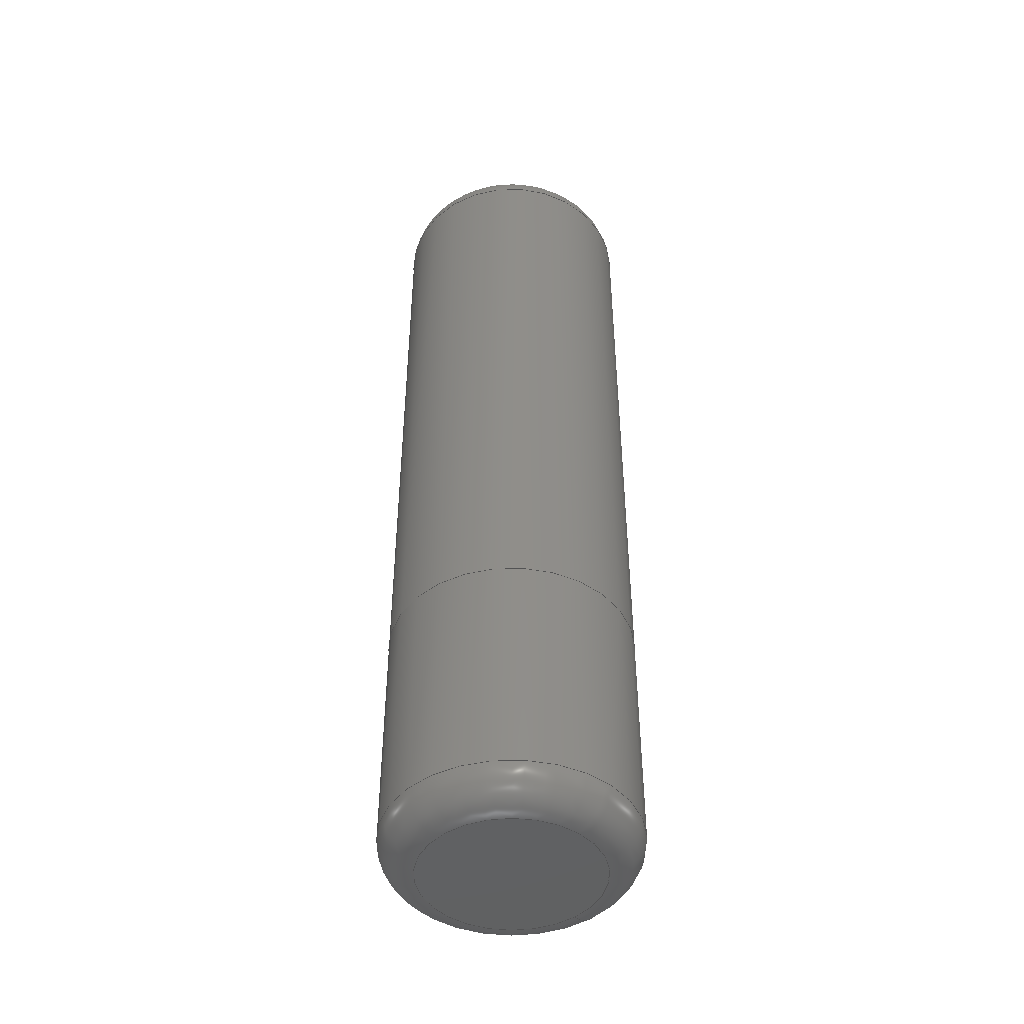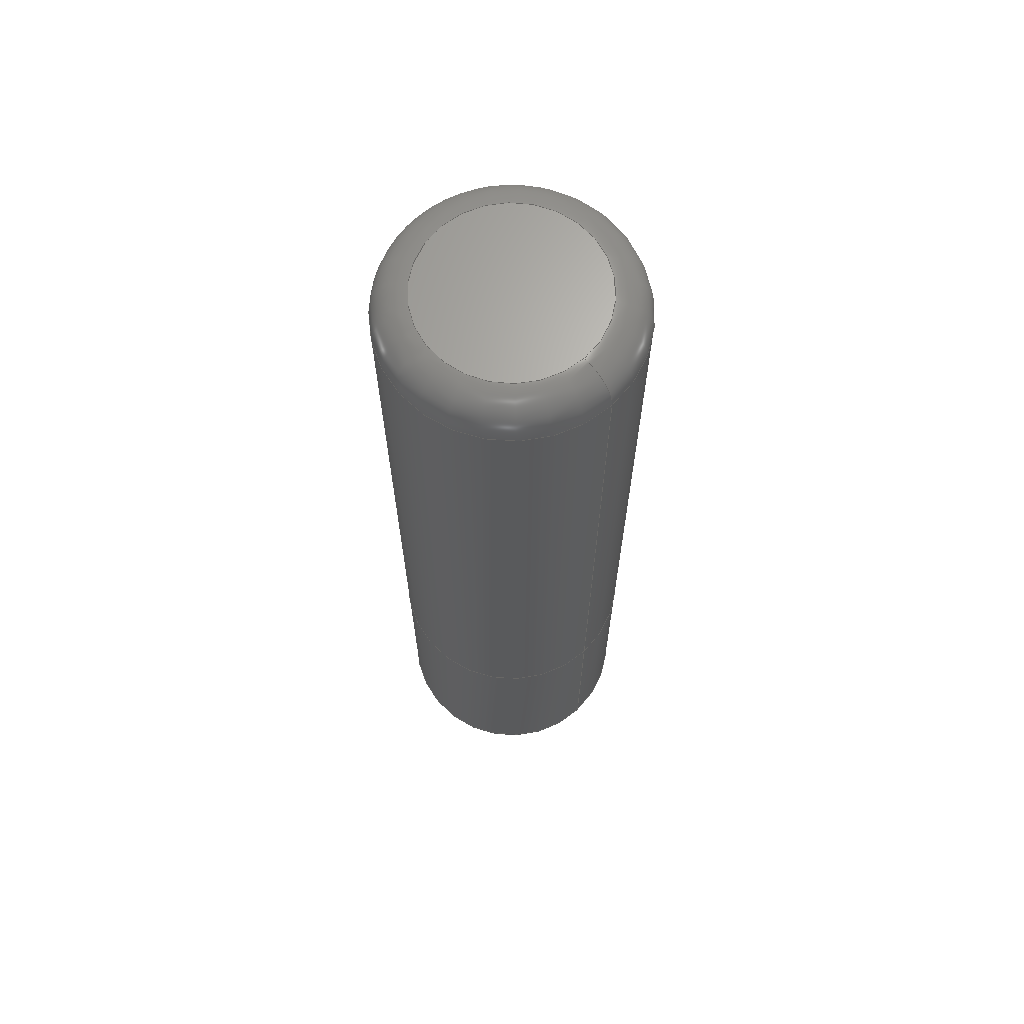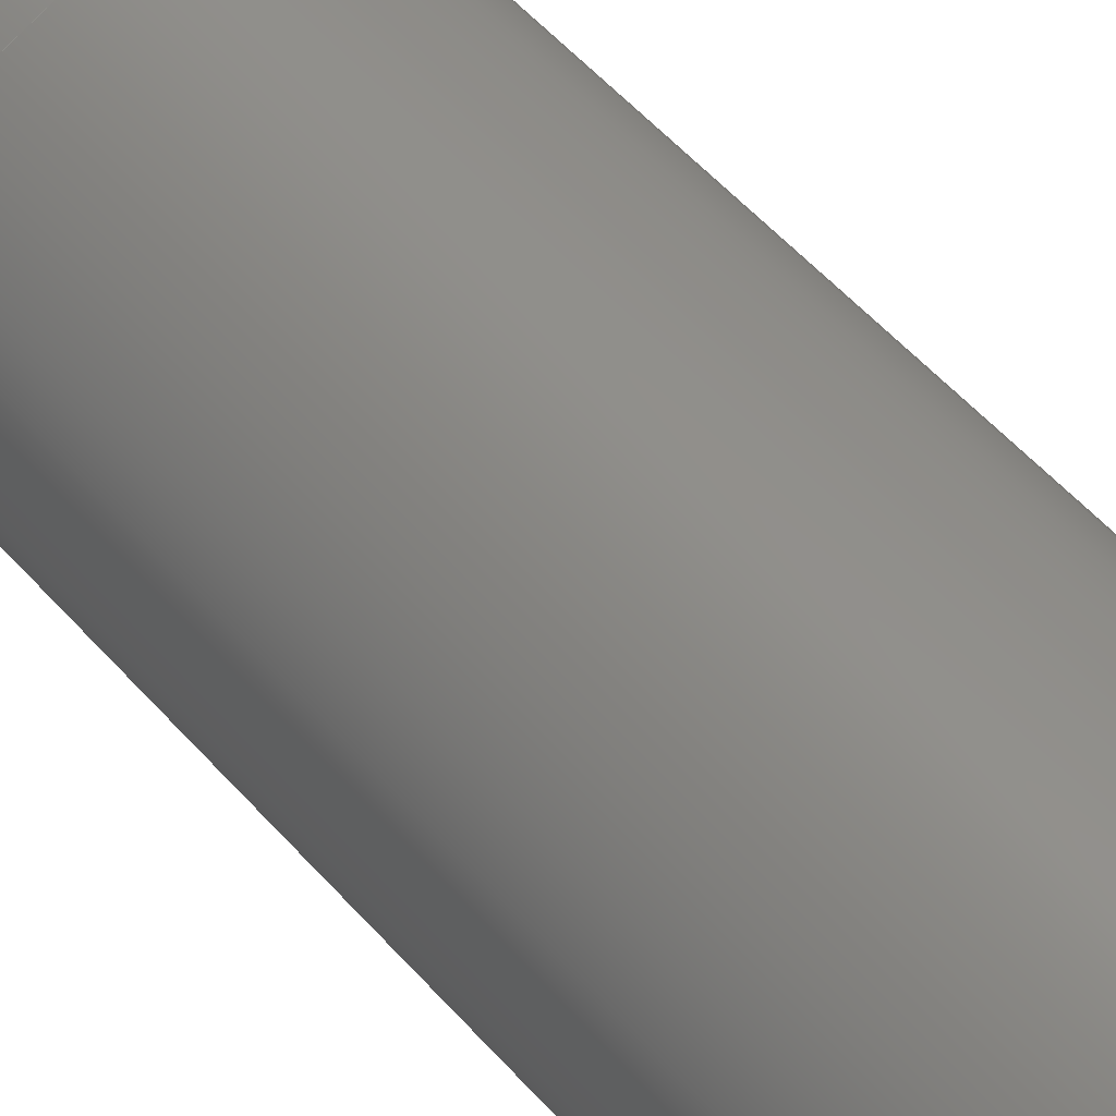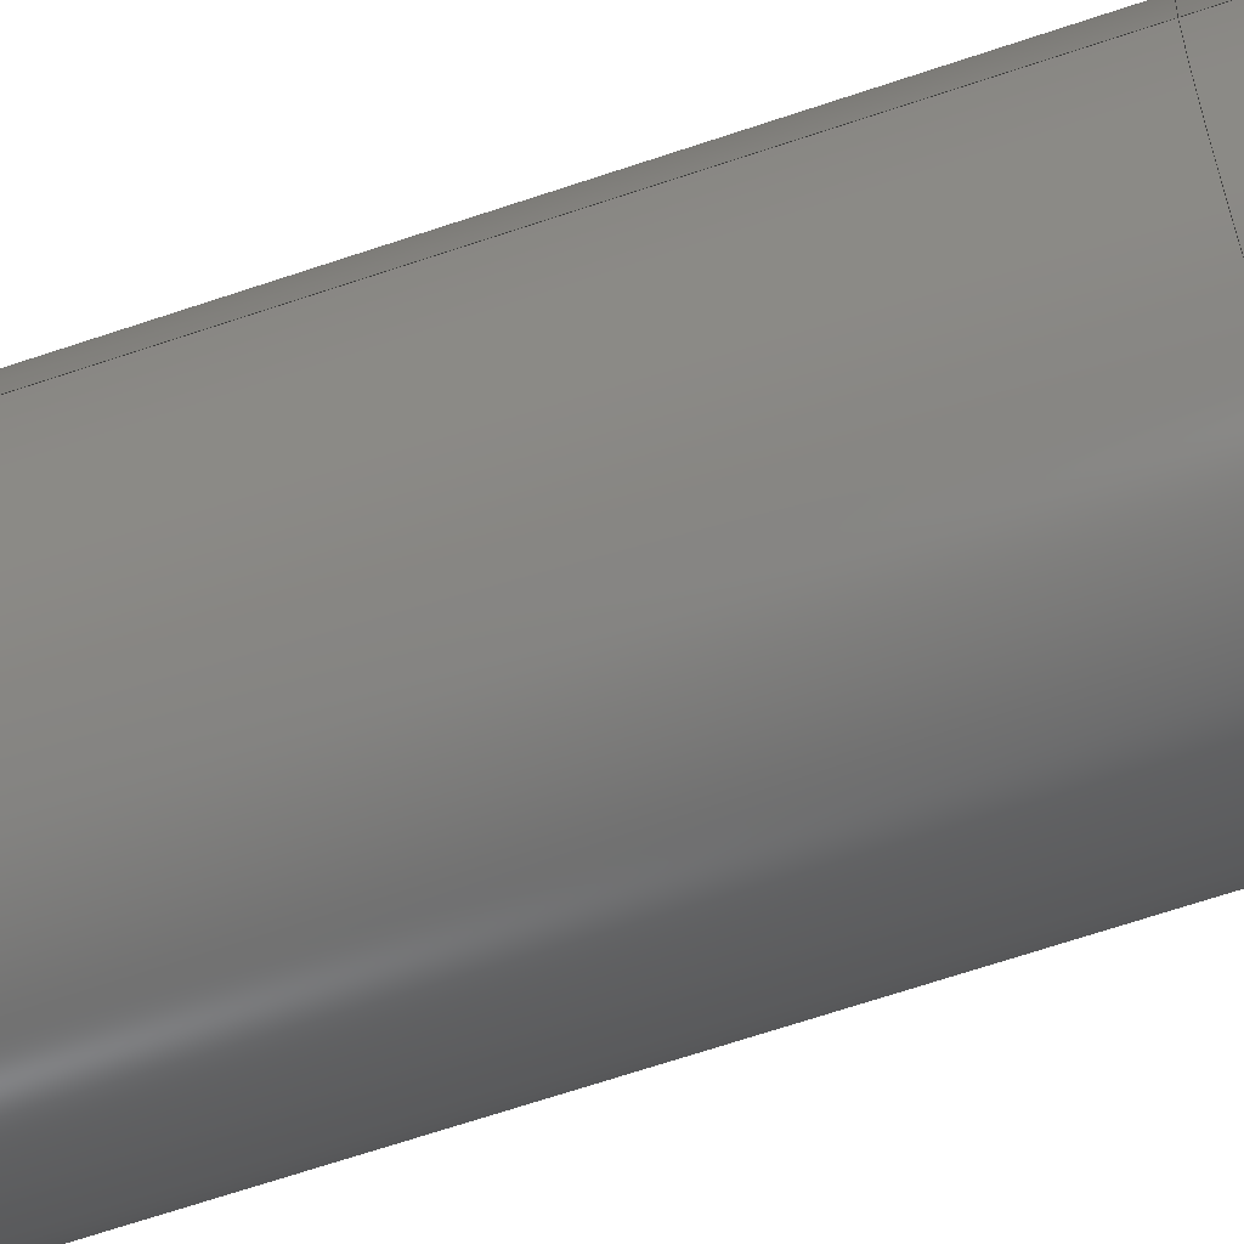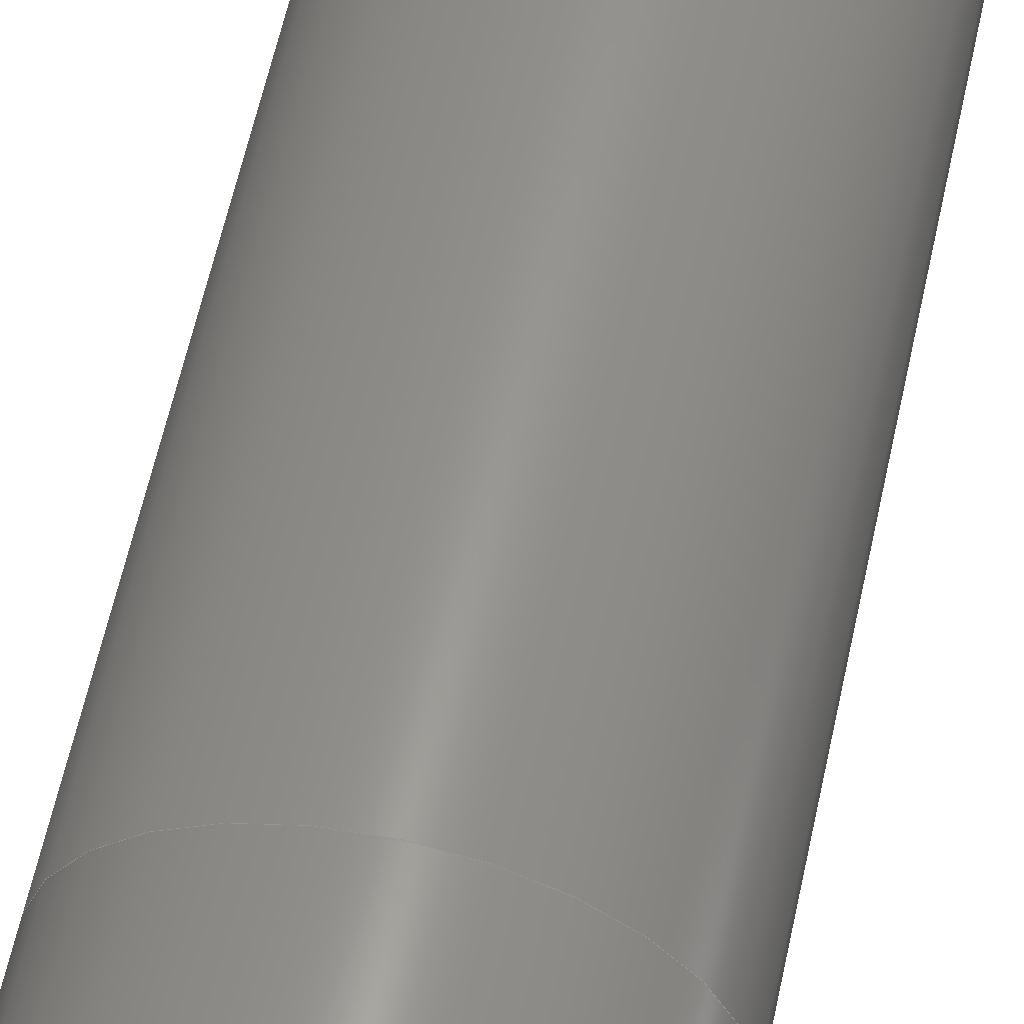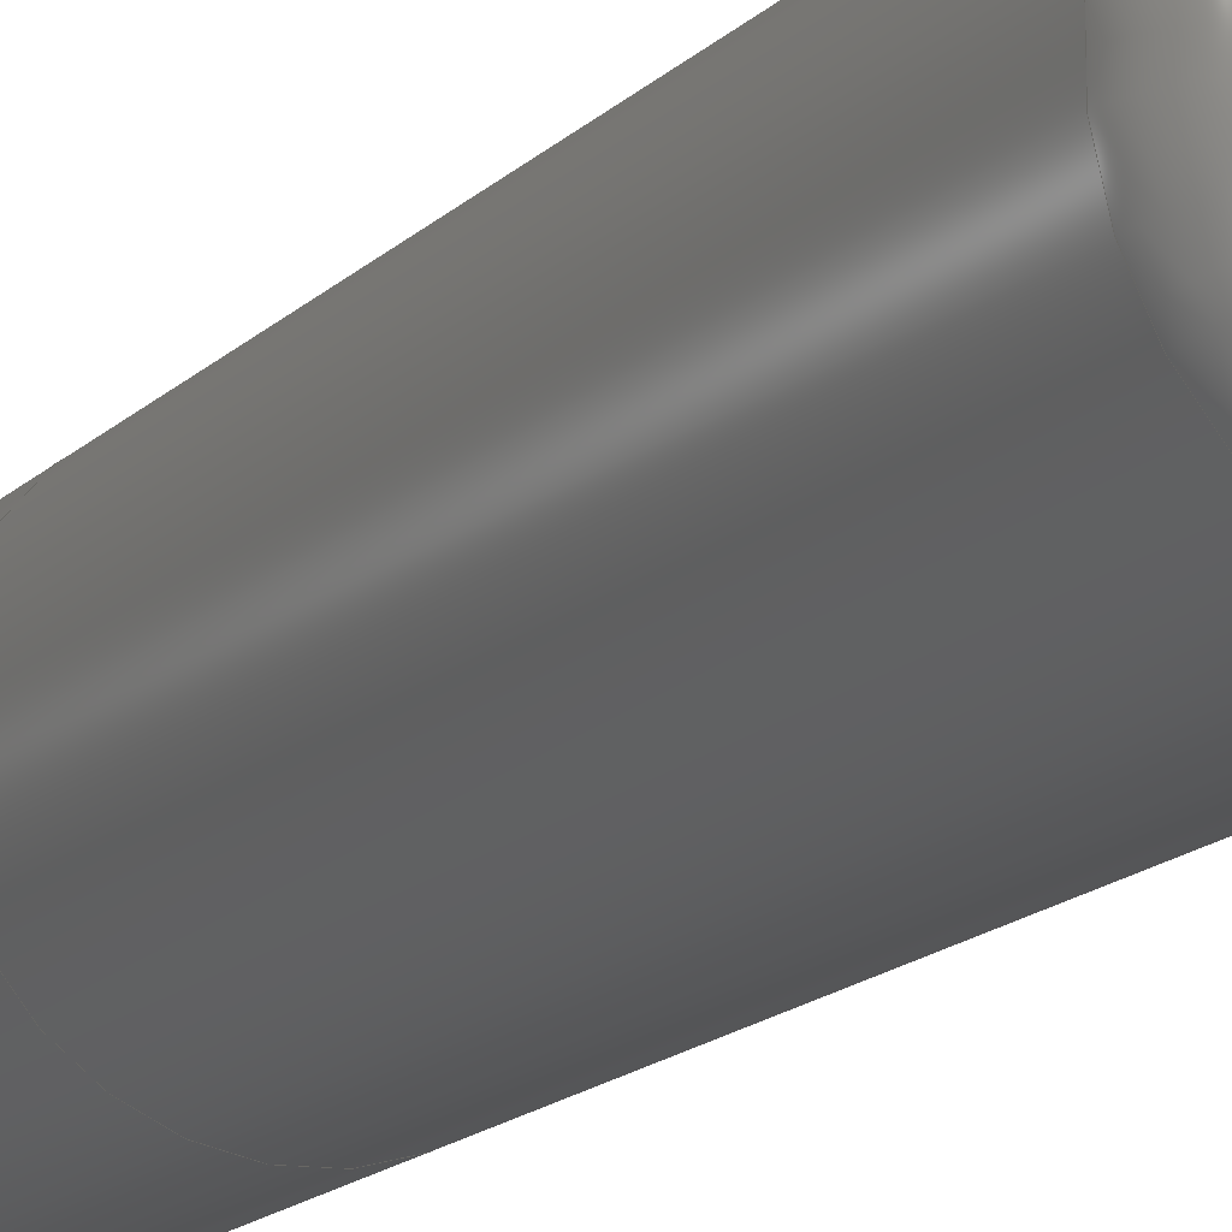
<metadata>
{"format":"step","ext":"stp","renderer":"f3d","projection":"perspective","resolution":1024,"background":"white","views":[{"elev":-45.5,"azim":131.4,"up":"+Y"},{"elev":66.5,"azim":-133.2,"up":"+Y"},{"elev":50.5,"azim":141.0,"up":"+Z"},{"elev":-64.6,"azim":-71.0,"up":"+Z"},{"elev":57.0,"azim":11.8,"up":"+Z"},{"elev":-16.8,"azim":150.5,"up":"+Z"}]}
</metadata>
<code>
ISO-10303-21;
DATA;
#1=MECHANICAL_DESIGN_GEOMETRIC_PRESENTATION_REPRESENTATION('',(#56,#57,
#58,#59,#60,#61,#62),#126);
#2=SHAPE_REPRESENTATION_RELATIONSHIP('SRR','None',#135,#3);
#3=ADVANCED_BREP_SHAPE_REPRESENTATION($,(#4),#125);
#4=MANIFOLD_SOLID_BREP('Solid1',#69);
#5=PLANE('',#78);
#6=PLANE('',#81);
#7=TOROIDAL_SURFACE('',#74,5,2);
#8=TOROIDAL_SURFACE('',#79,5,2);
#9=FACE_BOUND('',#20,.T.);
#10=FACE_BOUND('',#22,.T.);
#11=FACE_BOUND('',#24,.T.);
#12=FACE_BOUND('',#27,.T.);
#13=FACE_OUTER_BOUND('',#19,.T.);
#14=FACE_OUTER_BOUND('',#21,.T.);
#15=FACE_OUTER_BOUND('',#23,.T.);
#16=FACE_OUTER_BOUND('',#25,.T.);
#17=FACE_OUTER_BOUND('',#26,.T.);
#18=FACE_OUTER_BOUND('',#28,.T.);
#19=EDGE_LOOP('',(#44));
#20=EDGE_LOOP('',(#45));
#21=EDGE_LOOP('',(#46));
#22=EDGE_LOOP('',(#47));
#23=EDGE_LOOP('',(#48));
#24=EDGE_LOOP('',(#49));
#25=EDGE_LOOP('',(#50));
#26=EDGE_LOOP('',(#51));
#27=EDGE_LOOP('',(#52));
#28=EDGE_LOOP('',(#53));
#29=CIRCLE('',#72,7);
#30=CIRCLE('',#73,7);
#31=CIRCLE('',#75,7);
#32=CIRCLE('',#76,5);
#33=CIRCLE('',#80,5);
#34=VERTEX_POINT('',#108);
#35=VERTEX_POINT('',#110);
#36=VERTEX_POINT('',#113);
#37=VERTEX_POINT('',#115);
#38=VERTEX_POINT('',#120);
#39=EDGE_CURVE('',#34,#34,#29,.T.);
#40=EDGE_CURVE('',#35,#35,#30,.T.);
#41=EDGE_CURVE('',#36,#36,#31,.T.);
#42=EDGE_CURVE('',#37,#37,#32,.T.);
#43=EDGE_CURVE('',#38,#38,#33,.T.);
#44=ORIENTED_EDGE('',*,*,#39,.F.);
#45=ORIENTED_EDGE('',*,*,#40,.F.);
#46=ORIENTED_EDGE('',*,*,#41,.T.);
#47=ORIENTED_EDGE('',*,*,#42,.T.);
#48=ORIENTED_EDGE('',*,*,#40,.T.);
#49=ORIENTED_EDGE('',*,*,#41,.F.);
#50=ORIENTED_EDGE('',*,*,#42,.F.);
#51=ORIENTED_EDGE('',*,*,#39,.T.);
#52=ORIENTED_EDGE('',*,*,#43,.T.);
#53=ORIENTED_EDGE('',*,*,#43,.F.);
#54=CYLINDRICAL_SURFACE('',#71,7);
#55=CYLINDRICAL_SURFACE('',#77,7);
#56=STYLED_ITEM('',(#145),#63);
#57=STYLED_ITEM('',(#146),#64);
#58=STYLED_ITEM('',(#146),#65);
#59=STYLED_ITEM('',(#146),#66);
#60=STYLED_ITEM('',(#145),#67);
#61=STYLED_ITEM('',(#145),#68);
#62=STYLED_ITEM('',(#144),#4);
#63=ADVANCED_FACE('',(#13,#9),#54,.T.);
#64=ADVANCED_FACE('',(#14,#10),#7,.T.);
#65=ADVANCED_FACE('',(#15,#11),#55,.T.);
#66=ADVANCED_FACE('',(#16),#5,.T.);
#67=ADVANCED_FACE('',(#17,#12),#8,.T.);
#68=ADVANCED_FACE('',(#18),#6,.F.);
#69=CLOSED_SHELL('',(#63,#64,#65,#66,#67,#68));
#70=AXIS2_PLACEMENT_3D('placement',#106,#82,#83);
#71=AXIS2_PLACEMENT_3D('',#107,#84,#85);
#72=AXIS2_PLACEMENT_3D('',#109,#86,#87);
#73=AXIS2_PLACEMENT_3D('',#111,#88,#89);
#74=AXIS2_PLACEMENT_3D('',#112,#90,#91);
#75=AXIS2_PLACEMENT_3D('',#114,#92,#93);
#76=AXIS2_PLACEMENT_3D('',#116,#94,#95);
#77=AXIS2_PLACEMENT_3D('',#117,#96,#97);
#78=AXIS2_PLACEMENT_3D('',#118,#98,#99);
#79=AXIS2_PLACEMENT_3D('',#119,#100,#101);
#80=AXIS2_PLACEMENT_3D('',#121,#102,#103);
#81=AXIS2_PLACEMENT_3D('',#122,#104,#105);
#82=DIRECTION('axis',(0,0,1));
#83=DIRECTION('refdir',(1,0,0));
#84=DIRECTION('center_axis',(0,1,0));
#85=DIRECTION('ref_axis',(1,0,0));
#86=DIRECTION('center_axis',(0,-1,0));
#87=DIRECTION('ref_axis',(1,0,0));
#88=DIRECTION('center_axis',(0,1,0));
#89=DIRECTION('ref_axis',(1,0,0));
#90=DIRECTION('center_axis',(0,1,0));
#91=DIRECTION('ref_axis',(0,0,1));
#92=DIRECTION('center_axis',(0,1,0));
#93=DIRECTION('ref_axis',(1,0,0));
#94=DIRECTION('center_axis',(0,-1,0));
#95=DIRECTION('ref_axis',(1,0,0));
#96=DIRECTION('center_axis',(0,1,0));
#97=DIRECTION('ref_axis',(1,0,0));
#98=DIRECTION('center_axis',(0,1,0));
#99=DIRECTION('ref_axis',(0,0,1));
#100=DIRECTION('center_axis',(0,-1,0));
#101=DIRECTION('ref_axis',(0,0,-1));
#102=DIRECTION('center_axis',(0,1,0));
#103=DIRECTION('ref_axis',(1,0,0));
#104=DIRECTION('center_axis',(0,1,0));
#105=DIRECTION('ref_axis',(0,0,1));
#106=CARTESIAN_POINT('',(0,0,0));
#107=CARTESIAN_POINT('Origin',(0,0,0));
#108=CARTESIAN_POINT('',(-7,2,-8.573e-16));
#109=CARTESIAN_POINT('Origin',(0,2,0));
#110=CARTESIAN_POINT('',(-7,15,8.573e-16));
#111=CARTESIAN_POINT('Origin',(0,15,0));
#112=CARTESIAN_POINT('Origin',(0,51,0));
#113=CARTESIAN_POINT('',(-7,51,8.573e-16));
#114=CARTESIAN_POINT('Origin',(0,51,0));
#115=CARTESIAN_POINT('',(-5,53,-6.123e-16));
#116=CARTESIAN_POINT('Origin',(0,53,0));
#117=CARTESIAN_POINT('Origin',(0,0,0));
#118=CARTESIAN_POINT('Origin',(3.358e-16,53,1.322e-16));
#119=CARTESIAN_POINT('Origin',(0,2,0));
#120=CARTESIAN_POINT('',(-5,0,6.123e-16));
#121=CARTESIAN_POINT('Origin',(0,0,0));
#122=CARTESIAN_POINT('Origin',(3.358e-16,0,1.322e-16));
#123=UNCERTAINTY_MEASURE_WITH_UNIT(LENGTH_MEASURE(0.01),#127,
'DISTANCE_ACCURACY_VALUE',
'Maximum model space distance between geometric entities at asserted c
onnectivities');
#124=UNCERTAINTY_MEASURE_WITH_UNIT(LENGTH_MEASURE(1e-06),#127,
'DISTANCE_ACCURACY_VALUE',
'Maximum model space distance between geometric entities at asserted c
onnectivities');
#125=(
GEOMETRIC_REPRESENTATION_CONTEXT(3)
GLOBAL_UNCERTAINTY_ASSIGNED_CONTEXT((#123))
GLOBAL_UNIT_ASSIGNED_CONTEXT((#127,#130,#128))
REPRESENTATION_CONTEXT('','3D')
);
#126=(
GEOMETRIC_REPRESENTATION_CONTEXT(3)
GLOBAL_UNCERTAINTY_ASSIGNED_CONTEXT((#124))
GLOBAL_UNIT_ASSIGNED_CONTEXT((#127,#130,#128))
REPRESENTATION_CONTEXT('','3D')
);
#127=(
LENGTH_UNIT()
NAMED_UNIT(*)
SI_UNIT(.MILLI.,.METRE.)
);
#128=(
NAMED_UNIT(*)
SI_UNIT($,.STERADIAN.)
SOLID_ANGLE_UNIT()
);
#129=DIMENSIONAL_EXPONENTS(0,0,0,0,0,0,0);
#130=(
CONVERSION_BASED_UNIT('degree',#132)
NAMED_UNIT(#129)
PLANE_ANGLE_UNIT()
);
#131=(
NAMED_UNIT(*)
PLANE_ANGLE_UNIT()
SI_UNIT($,.RADIAN.)
);
#132=PLANE_ANGLE_MEASURE_WITH_UNIT(PLANE_ANGLE_MEASURE(0.01745),#131);
#133=SHAPE_DEFINITION_REPRESENTATION(#134,#135);
#134=PRODUCT_DEFINITION_SHAPE('',$,#137);
#135=SHAPE_REPRESENTATION('',(#70),#125);
#136=PRODUCT_DEFINITION_CONTEXT('part definition',#141,'design');
#137=PRODUCT_DEFINITION('Tetrix_739136_AA','Tetrix_739136_AA',#138,#136);
#138=PRODUCT_DEFINITION_FORMATION('',$,#143);
#139=PRODUCT_RELATED_PRODUCT_CATEGORY('Tetrix_739136_AA',
'Tetrix_739136_AA',(#143));
#140=APPLICATION_PROTOCOL_DEFINITION('international standard',
'automotive_design',2009,#141);
#141=APPLICATION_CONTEXT(
'Core Data for Automotive Mechanical Design Process');
#142=PRODUCT_CONTEXT('part definition',#141,'mechanical');
#143=PRODUCT('Tetrix_739136_AA','Tetrix_739136_AA',$,(#142));
#144=PRESENTATION_STYLE_ASSIGNMENT((#147));
#145=PRESENTATION_STYLE_ASSIGNMENT((#148));
#146=PRESENTATION_STYLE_ASSIGNMENT((#149));
#147=SURFACE_STYLE_USAGE(.BOTH.,#150);
#148=SURFACE_STYLE_USAGE(.BOTH.,#151);
#149=SURFACE_STYLE_USAGE(.BOTH.,#152);
#150=SURFACE_SIDE_STYLE($,(#153));
#151=SURFACE_SIDE_STYLE($,(#154));
#152=SURFACE_SIDE_STYLE($,(#155));
#153=SURFACE_STYLE_FILL_AREA(#156);
#154=SURFACE_STYLE_FILL_AREA(#157);
#155=SURFACE_STYLE_FILL_AREA(#158);
#156=FILL_AREA_STYLE($,(#159));
#157=FILL_AREA_STYLE($,(#160));
#158=FILL_AREA_STYLE($,(#161));
#159=FILL_AREA_STYLE_COLOUR($,#162);
#160=FILL_AREA_STYLE_COLOUR($,#163);
#161=FILL_AREA_STYLE_COLOUR($,#164);
#162=COLOUR_RGB('',0.749,0.749,0.749);
#163=COLOUR_RGB('',0,0,0);
#164=COLOUR_RGB('',1,0.9961,0.9647);
ENDSEC;
END-ISO-10303-21;

</code>
